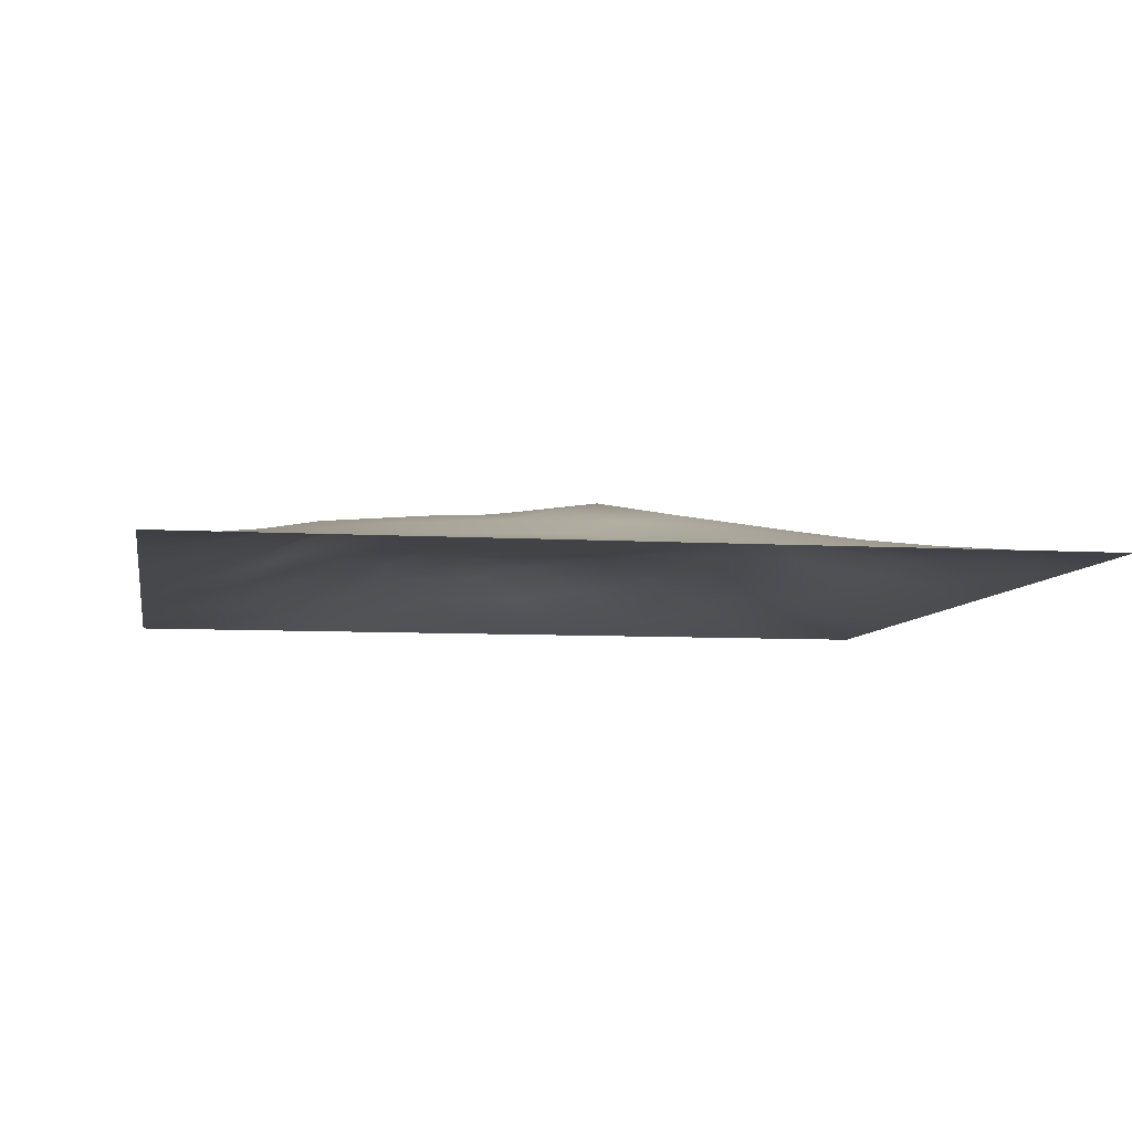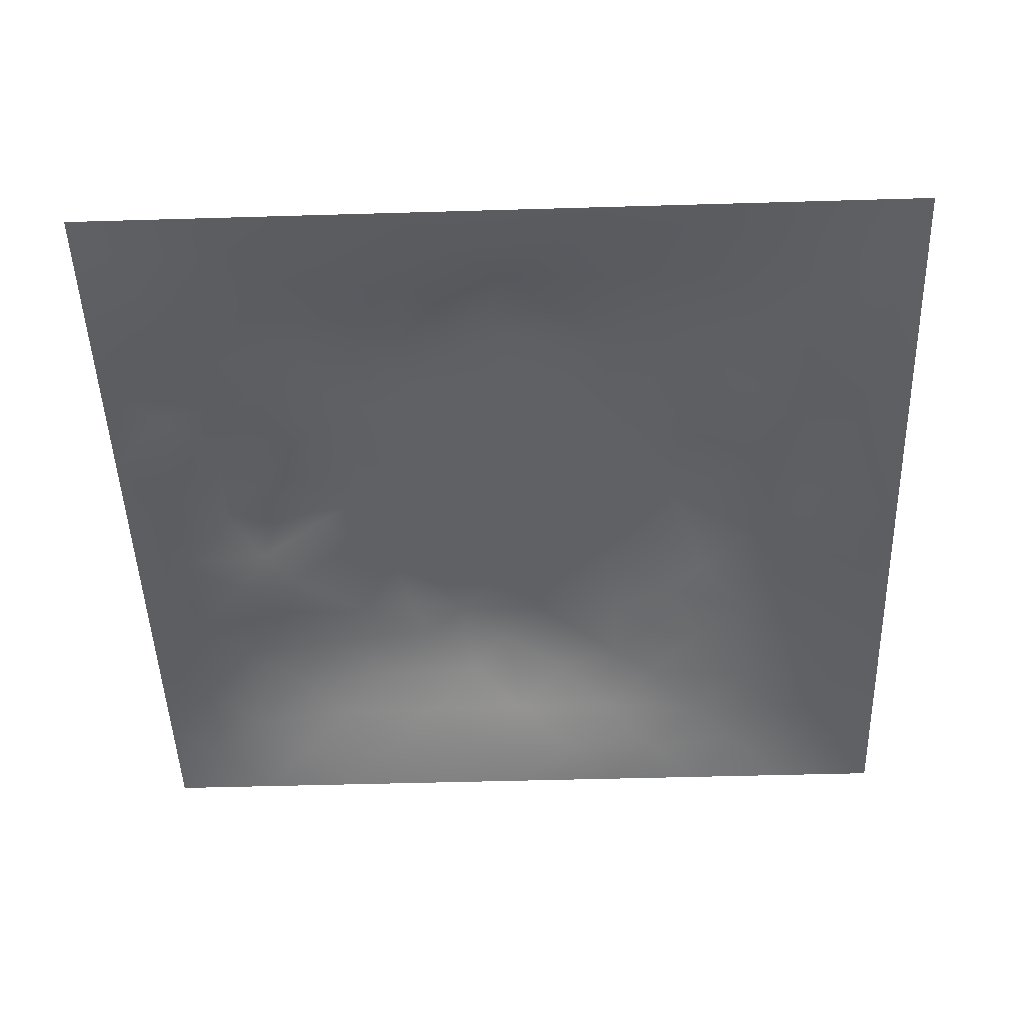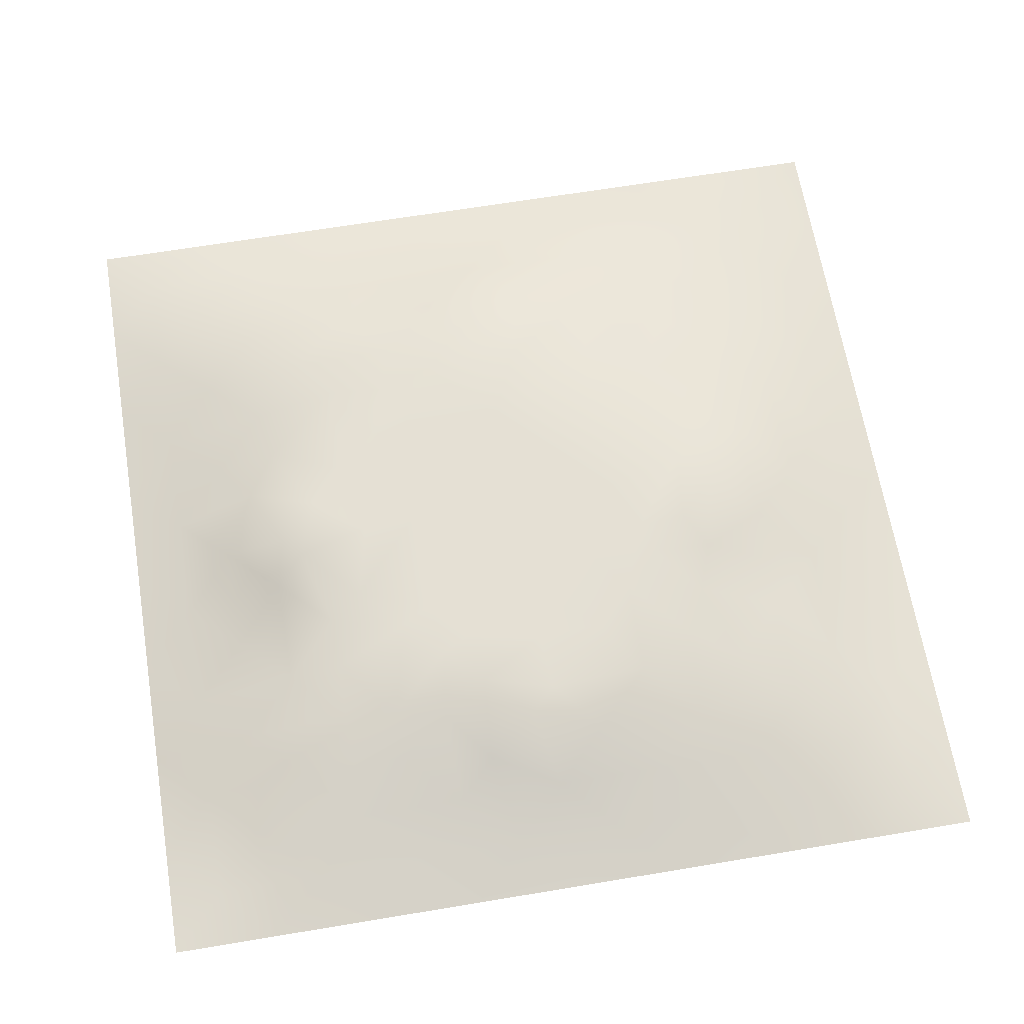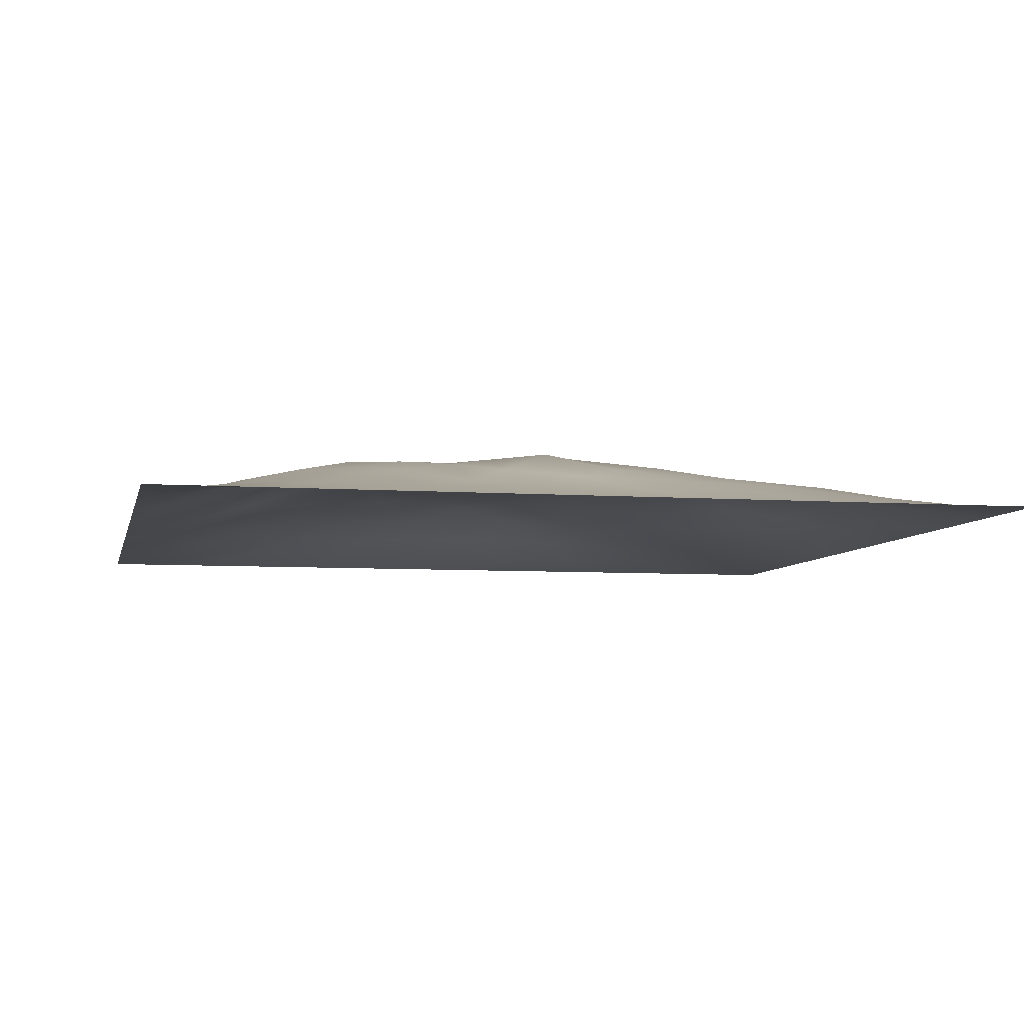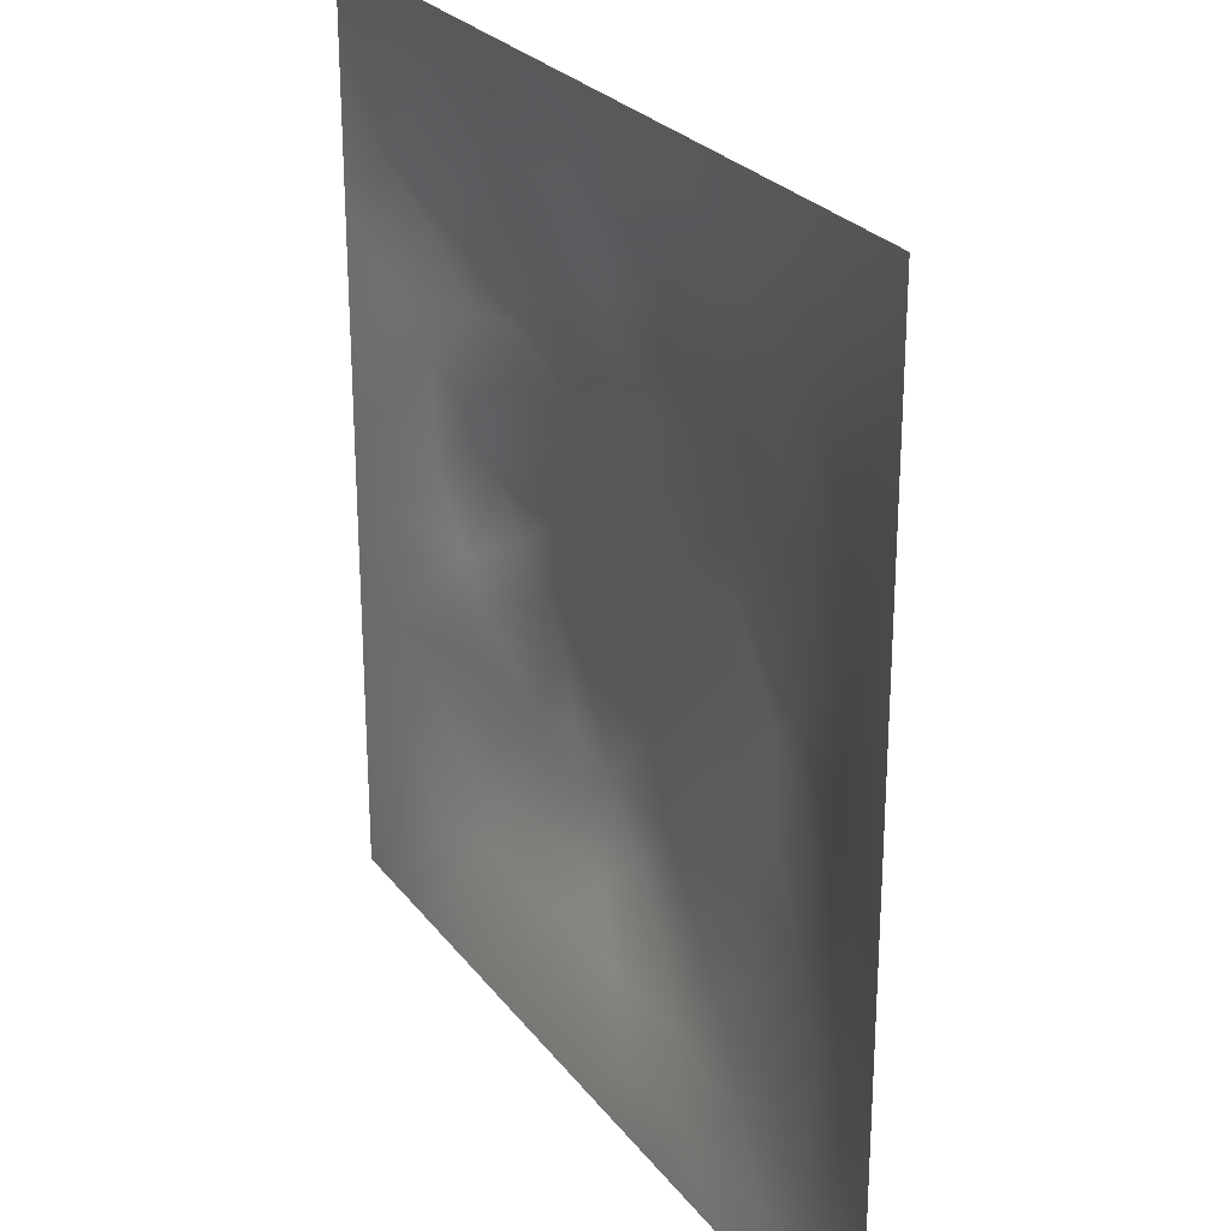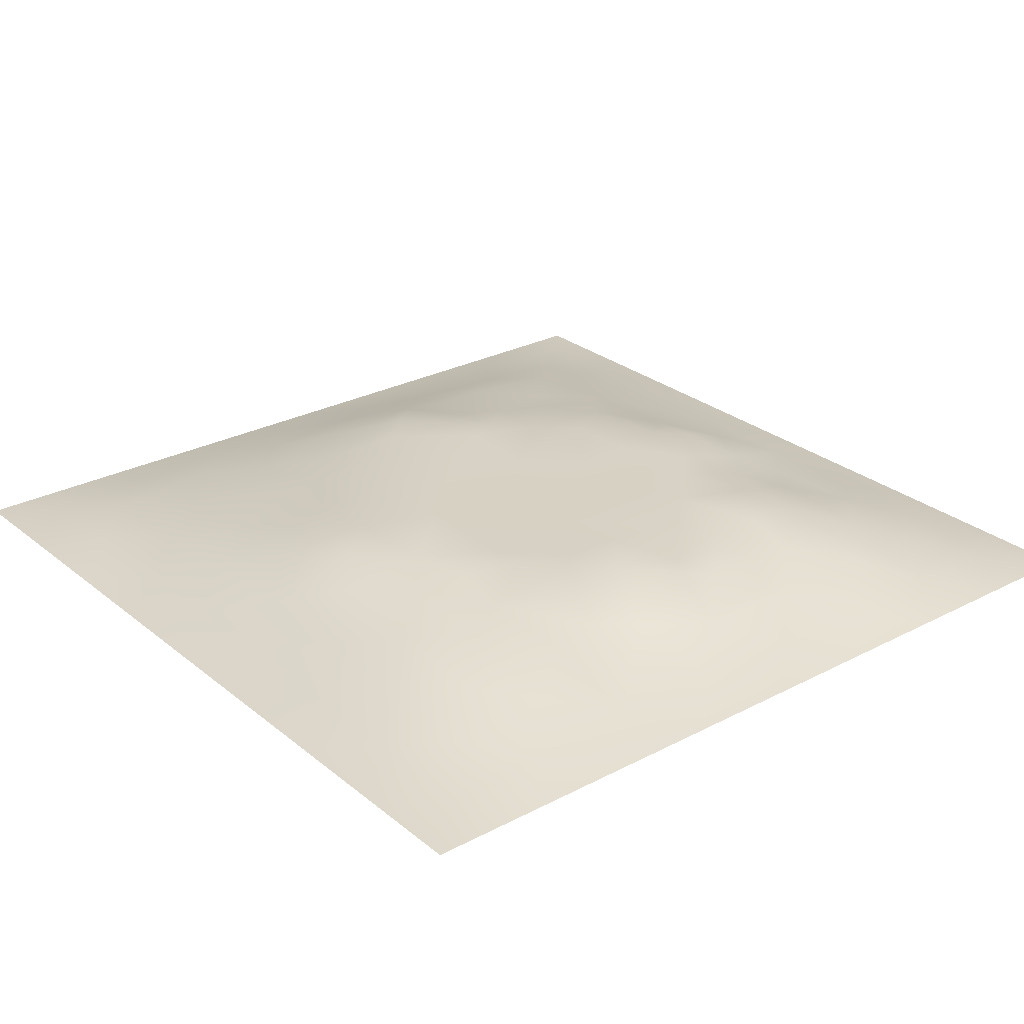
<metadata>
{"format":"obj","ext":"obj","renderer":"f3d","projection":"perspective","resolution":1024,"background":"white","views":[{"elev":-7.0,"azim":-100.0,"up":"+Z"},{"elev":-47.9,"azim":-178.1,"up":"+Z"},{"elev":65.5,"azim":170.5,"up":"+Z"},{"elev":-6.3,"azim":167.9,"up":"+Z"},{"elev":25.6,"azim":-118.3,"up":"+Y"},{"elev":27.1,"azim":51.0,"up":"+Z"}]}
</metadata>
<code>
v -0 0 -0
v 1 0 -0
v -0 1 0
v 1 1 0
v 0.4996 0.4999 0.07253
v -0 0.5 0
v 0.5 1 0
v 1 0.5 0
v 0.5 -0 0
v 0.2475 0.752 0.04868
v 0.7534 0.7534 0.06218
v 0.2479 0.248 0.04496
v 0.7527 0.2469 0.05686
v 0.75 0 0
v 0.25 0 0
v 1 0.75 0
v 1 0.25 0
v 0.25 1 0
v 0.75 1 0
v 0 0.25 0
v 0 0.75 -0
v 0.3639 0.2169 0.05341
v 0.6304 0.7741 0.06073
v 0.4913 0.7618 0.07272
v 0.3747 0.3731 0.07269
v 0.8762 0.3745 0.03121
v 0.6253 0.1232 0.03275
v 0.6267 0.3728 0.07253
v 0.8763 0.1237 0.02192
v 0.3742 0.1221 0.03389
v 0.1243 0.1243 0.01654
v 0.7537 0.6899 0.06544
v 0.876 0.6255 0.03192
v 0.6268 0.6268 0.07253
v 0.8761 0.8761 0.0208
v 0.3744 0.8772 0.03453
v 0.2582 0.6006 0.06362
v 0.1237 0.8761 0.02082
v 0.1218 0.6255 0.03569
v 0.6253 0.8752 0.02829
v 0.123 0.3747 0.03126
v 0.2494 0.1238 0.02325
v 0.8782 0.7515 0.0375
v 0.8767 0.2489 0.03027
v 0.2488 0.877 0.03048
v 0.7512 0.8775 0.03417
v 0.1236 0.2495 0.02407
v 0.123 0.751 0.02937
v 0.3021 0.7162 0.0596
v 0.6945 0.5077 0.07261
v 0.7535 0.6263 0.06532
v 0.8768 0.4999 0.03576
v 0.3725 0.6449 0.07269
v 0.3731 0.7537 0.06509
v 0 0.375 0
v 0.5 0.8774 0.03699
v 0.4997 0.6271 0.07254
v 0.2469 0.3739 0.05636
v 0.1218 0.5 0.03725
v 0.3723 0.4999 0.07254
v 0.626 0.2462 0.06372
v 0.4997 0.1229 0.03464
v 0.4995 0.3726 0.07254
v 0 0.625 0
v 0 0.875 0
v 0 0.125 0
v 0.625 1 0
v 0.875 1 0
v 0.125 1 0
v 0.375 1 0
v 1 0.375 0
v 1 0.125 0
v 1 0.875 0
v 1 0.625 0
v 0.375 0 0
v 0.125 0 0
v 0.875 0 0
v 0.625 0 0
v 0.751 0.1227 0.0317
v 0.6271 0.4998 0.07254
v 0.3415 0.5632 0.07261
v 0.06152 0.3124 0.01453
v 0.1831 0.4369 0.05406
v 0.1852 0.3115 0.04072
v 0.0612 0.4375 0.01731
v 0.6878 0.9377 0.01433
v 0.689 0.8148 0.04795
v 0.5626 0.9379 0.01582
v 0.0622 0.6877 0.0127
v 0.184 0.6887 0.04779
v 0.06204 0.5625 0.01463
v 0.187 0.9384 0.01345
v 0.1851 0.8147 0.03878
v 0.06213 0.9379 0.006989
v 0.436 0.5634 0.07254
v 0.8375 0.4231 0.04565
v 0.4371 0.816 0.05376
v 0.3109 0.8154 0.04728
v 0.4374 0.9376 0.01441
v 0.9386 0.8129 0.01503
v 0.8153 0.8154 0.04403
v 0.9378 0.9378 0.006678
v 0.7142 0.5972 0.07268
v 0.5633 0.5634 0.07254
v 0.4188 0.6904 0.07268
v 0.8163 0.5626 0.05609
v 0.8155 0.6892 0.05047
v 0.9375 0.5626 0.01471
v 0.3094 0.2592 0.05099
v 0.5785 0.2876 0.07268
v 0.436 0.4363 0.07254
v 0.1872 0.06171 0.01211
v 0.06231 0.06232 0.00527
v 0.1867 0.1869 0.02424
v 0.3124 0.06248 0.01011
v 0.3111 0.1849 0.04245
v 0.4374 0.06234 0.01354
v 0.8129 0.06195 0.01208
v 0.9379 0.06211 0.007324
v 0.3278 0.4208 0.07268
v 0.5632 0.4363 0.07254
v 0.2749 0.4745 0.07268
v 0.5625 0.1831 0.05559
v 0.6888 0.1841 0.04959
v 0.5625 0.06241 0.0139
v 0.9378 0.3122 0.01391
v 0.8152 0.3109 0.04782
v 0.9378 0.4374 0.01502
v 0.3122 0.9386 0.01654
v 0.1839 0.6256 0.04842
v 0.8147 0.185 0.03978
v 0.803 0.3715 0.04954
v 0.6877 0.06199 0.0144
v 0.6906 0.4364 0.07254
v 0.9384 0.187 0.01397
v 0.4365 0.1827 0.05572
v 0.06192 0.1873 0.01073
v 0.7801 0.5302 0.07268
v 0.9385 0.688 0.01726
v 0.6666 0.3742 0.07268
v 0.0614 0.813 0.01425
v 0.8129 0.9383 0.01381
v 0.1825 0.563 0.05693
v 0.7554 0.4614 0.07269
v 0.7112 0.4181 0.07269
v 0.5178 0.2272 0.07269
v 0.2373 0.5122 0.07269
v 0.8027 0.5078 0.07269
v 0.5222 0.7927 0.07269
v 0.6635 0.6487 0.07268
v 0.5806 0.8336 0.04791
v 0.2945 0.3304 0.05805
v 0.3286 0.6018 0.07269
v 0.7157 0.298 0.06217
v 0.7522 0.8154 0.0478
v 0.5822 0.6752 0.07261
v 0.2786 0.6584 0.06041
v 0.6912 0.7612 0.06382
v 0.4193 0.3277 0.07269
v 0.6193 0.6938 0.07269
v 0.648 0.3078 0.06963
v 0.3624 0.2916 0.06131
v 0.4641 0.282 0.07269
v 0.5751 0.7388 0.07269
v 0.4968 0.6928 0.07263
v 0.2836 0.5576 0.07269
f 1 113 66
f 31 137 113
f 132 127 26
f 112 31 113
f 135 44 29
f 106 52 33
f 154 61 13
f 84 41 47
f 137 66 113
f 75 115 15
f 12 152 84
f 61 110 123
f 25 120 152
f 76 113 1
f 76 112 113
f 15 112 76
f 115 112 15
f 30 115 117
f 108 33 52
f 75 117 115
f 115 30 42
f 145 140 154
f 51 150 103
f 136 22 30
f 107 43 11
f 54 98 49
f 42 112 115
f 58 84 152
f 110 163 146
f 60 120 111
f 136 62 146
f 159 63 111
f 147 83 122
f 104 80 34
f 10 49 98
f 160 164 156
f 49 53 54
f 117 62 30
f 95 57 105
f 131 29 44
f 77 2 119
f 77 119 118
f 71 128 126
f 58 152 120
f 63 28 121
f 119 29 118
f 124 13 61
f 125 27 62
f 135 72 17
f 136 30 62
f 138 148 106
f 60 122 120
f 153 53 157
f 11 32 107
f 12 114 116
f 150 160 34
f 32 158 150
f 110 146 123
f 40 151 23
f 24 165 164
f 82 47 41
f 45 98 36
f 82 137 47
f 63 163 110
f 26 126 128
f 62 117 125
f 20 137 82
f 38 92 94
f 20 66 137
f 55 20 82
f 69 94 92
f 43 100 101
f 8 108 128
f 141 48 38
f 50 80 134
f 65 141 94
f 114 31 42
f 38 94 141
f 92 18 69
f 24 149 97
f 159 25 162
f 46 35 142
f 29 119 135
f 23 151 164
f 158 23 160
f 35 46 101
f 129 45 36
f 27 124 123
f 85 41 59
f 78 125 9
f 70 129 99
f 83 59 41
f 129 70 18
f 36 99 129
f 93 38 48
f 38 45 92
f 52 128 108
f 65 94 3
f 72 135 119
f 94 69 3
f 39 90 48
f 21 141 65
f 18 92 129
f 6 91 64
f 153 81 53
f 93 45 38
f 89 39 48
f 13 124 131
f 45 129 92
f 9 125 117
f 64 89 21
f 55 82 85
f 6 85 91
f 59 91 85
f 41 85 82
f 6 55 85
f 59 83 143
f 59 39 91
f 149 151 56
f 143 39 59
f 118 29 79
f 22 163 162
f 145 144 134
f 58 83 84
f 119 2 72
f 49 157 53
f 11 158 32
f 152 162 25
f 10 98 93
f 21 89 141
f 97 54 24
f 51 32 150
f 79 133 118
f 118 133 14
f 79 131 124
f 147 143 83
f 149 164 151
f 48 141 89
f 78 133 125
f 62 27 123
f 147 37 143
f 148 96 52
f 60 95 81
f 156 34 160
f 5 95 111
f 10 93 90
f 130 143 37
f 157 37 153
f 27 125 133
f 121 5 111
f 160 150 158
f 122 58 120
f 17 126 135
f 41 84 83
f 123 146 62
f 60 111 95
f 28 134 80
f 104 95 5
f 28 140 134
f 26 128 96
f 57 95 104
f 144 145 132
f 131 44 13
f 127 13 44
f 45 93 98
f 110 28 63
f 165 24 105
f 9 117 75
f 48 90 93
f 54 97 98
f 130 90 39
f 114 42 116
f 99 36 56
f 80 104 5
f 95 53 81
f 126 17 71
f 109 12 116
f 25 159 111
f 52 96 128
f 103 150 34
f 36 98 97
f 37 157 130
f 105 53 95
f 58 122 83
f 26 96 132
f 50 138 103
f 120 25 111
f 12 109 152
f 14 133 78
f 156 164 165
f 107 106 33
f 44 135 126
f 149 24 164
f 34 156 104
f 57 104 156
f 121 80 5
f 63 121 111
f 121 28 80
f 77 118 14
f 101 11 43
f 103 34 80
f 131 79 29
f 140 145 134
f 49 10 157
f 124 27 79
f 139 33 108
f 134 144 50
f 133 79 27
f 26 127 126
f 138 50 144
f 11 155 158
f 80 50 103
f 140 28 110
f 51 106 107
f 127 132 154
f 97 56 36
f 86 46 142
f 112 42 31
f 40 46 86
f 74 139 108
f 43 107 139
f 137 31 47
f 114 47 31
f 88 40 86
f 33 139 107
f 102 35 100
f 68 142 102
f 88 99 56
f 142 35 102
f 53 105 54
f 153 166 81
f 19 86 142
f 56 151 88
f 44 126 127
f 105 24 54
f 106 51 138
f 87 46 40
f 139 16 43
f 87 155 46
f 35 101 100
f 60 81 122
f 64 91 89
f 87 40 23
f 67 88 86
f 7 99 88
f 7 70 99
f 67 7 88
f 19 67 86
f 68 19 142
f 73 102 100
f 4 68 102
f 73 4 102
f 16 73 100
f 74 16 139
f 8 74 108
f 39 89 91
f 116 22 109
f 116 42 30
f 148 138 144
f 61 123 124
f 106 148 52
f 23 158 87
f 128 71 8
f 90 130 157
f 32 51 107
f 165 57 156
f 100 43 16
f 103 138 51
f 163 22 136
f 155 101 46
f 154 132 145
f 84 114 12
f 101 155 11
f 114 84 47
f 97 149 56
f 154 13 127
f 90 157 10
f 143 130 39
f 140 161 154
f 164 160 23
f 116 30 22
f 87 158 155
f 161 61 154
f 159 162 163
f 61 161 110
f 161 140 110
f 109 162 152
f 162 109 22
f 144 96 148
f 146 163 136
f 40 88 151
f 159 163 63
f 57 165 105
f 96 144 132
f 147 166 37
f 166 153 37
f 147 122 166
f 81 166 122

</code>
